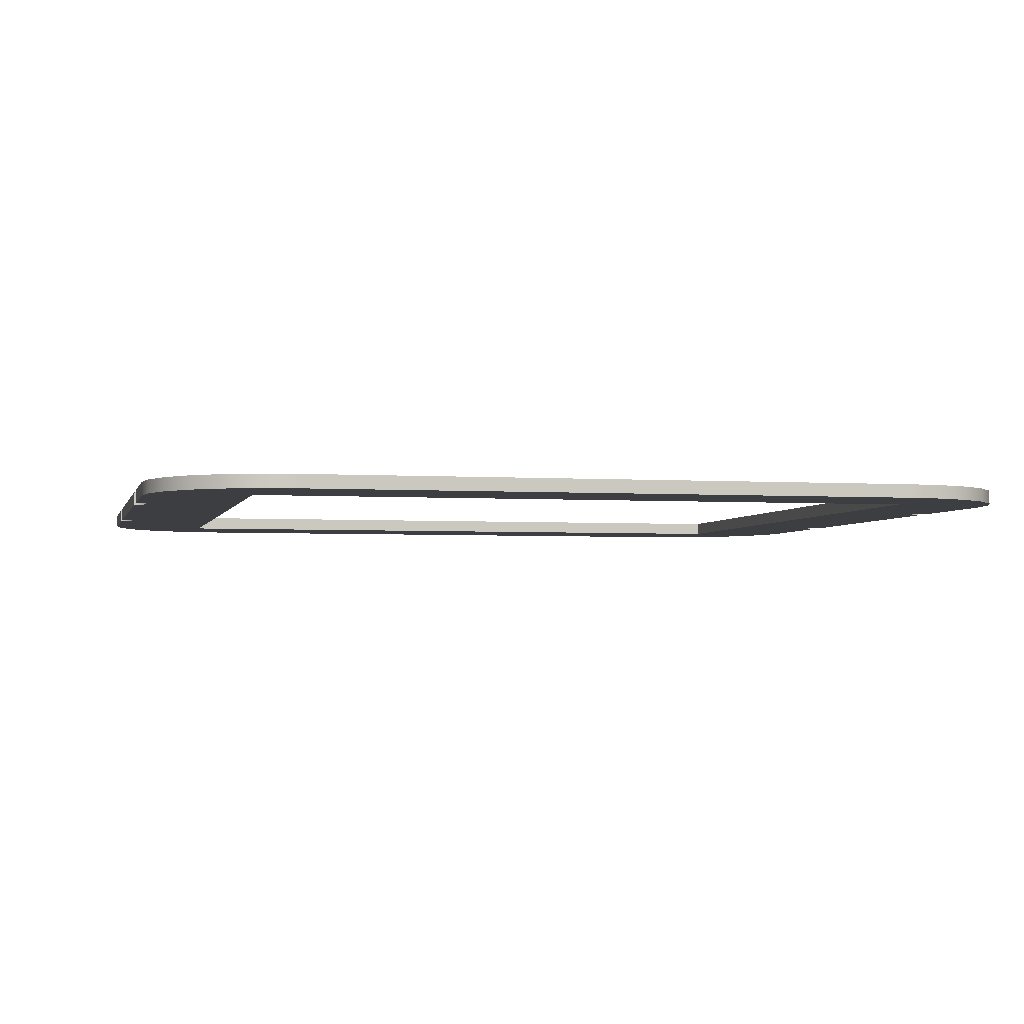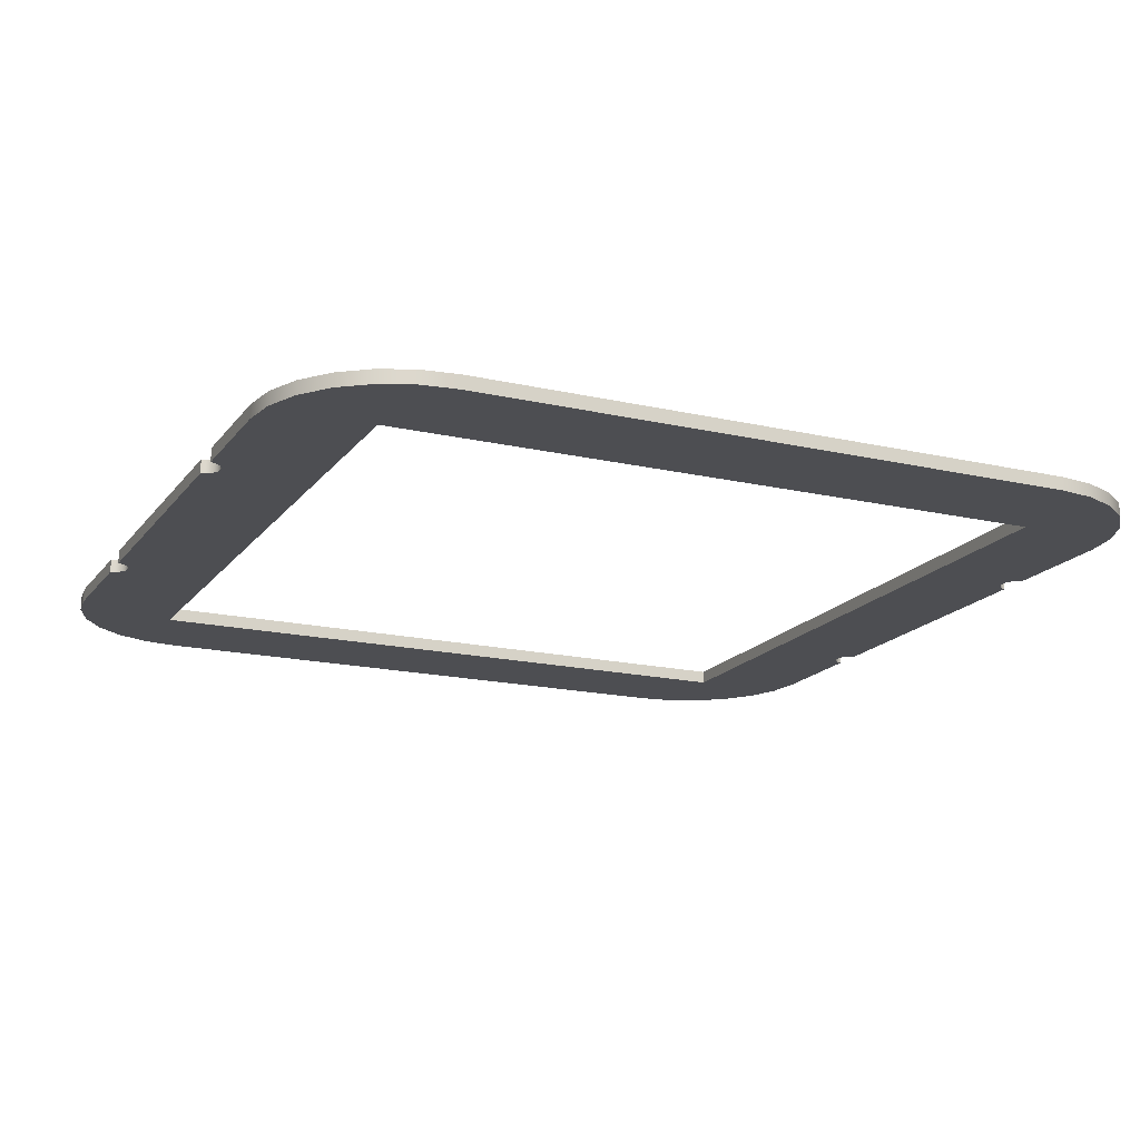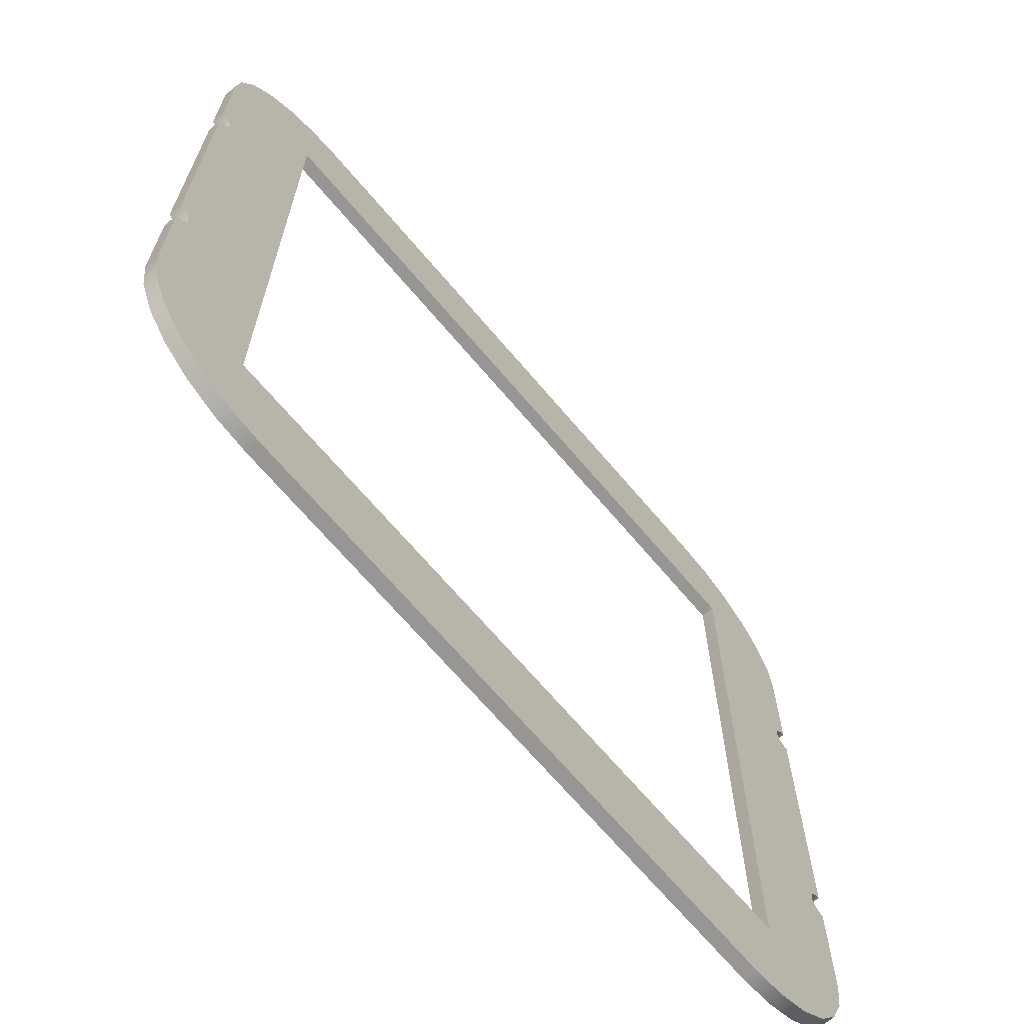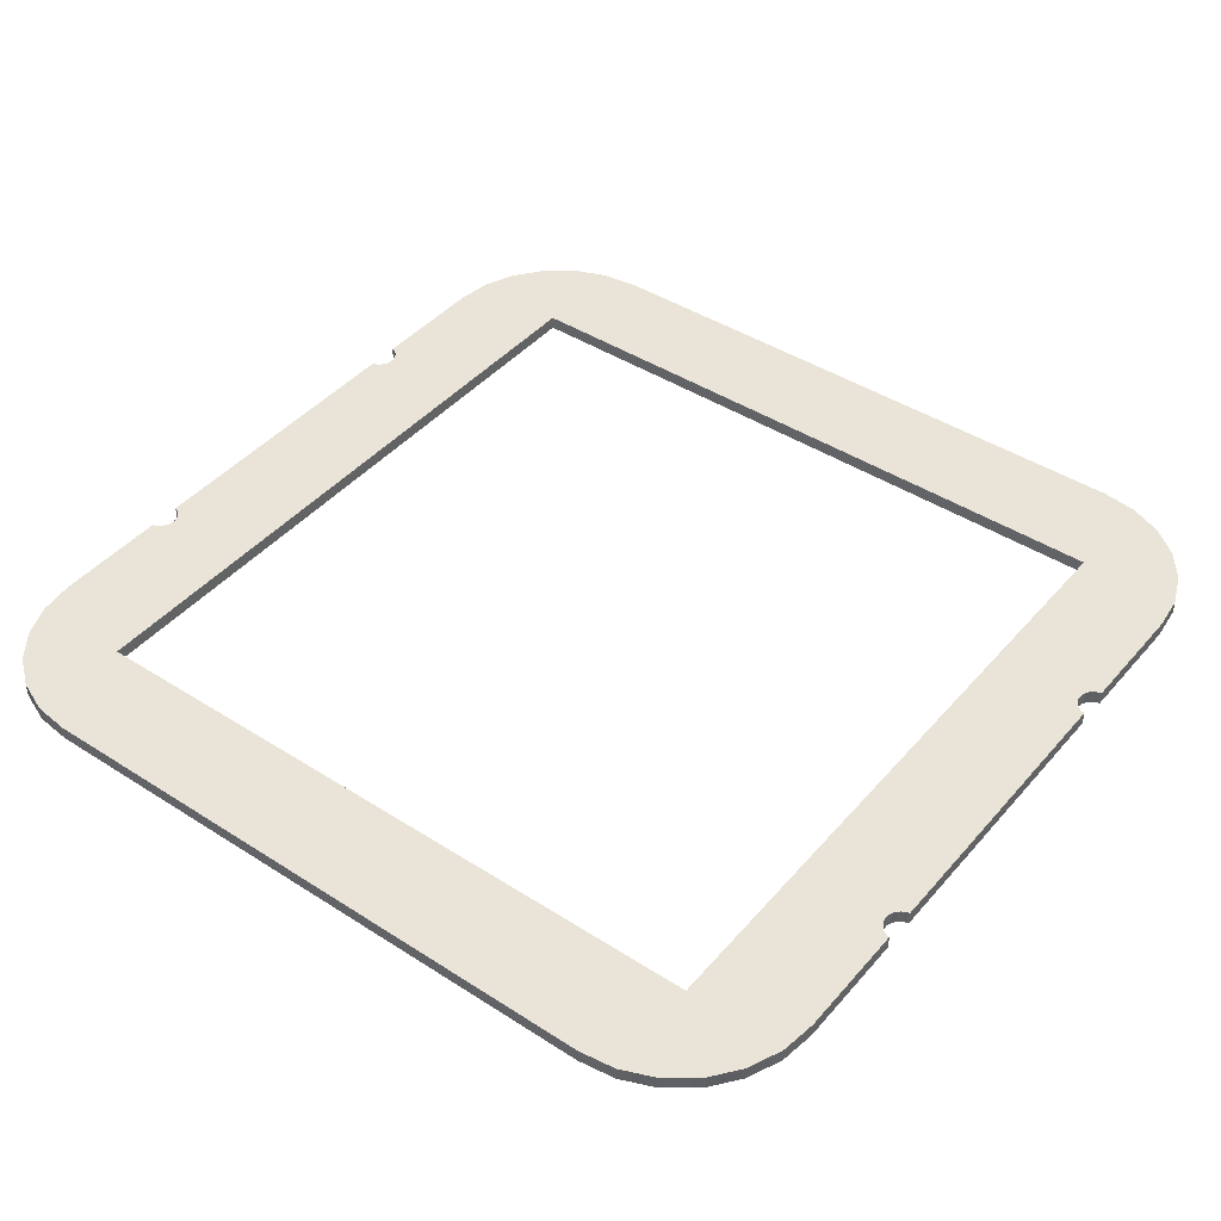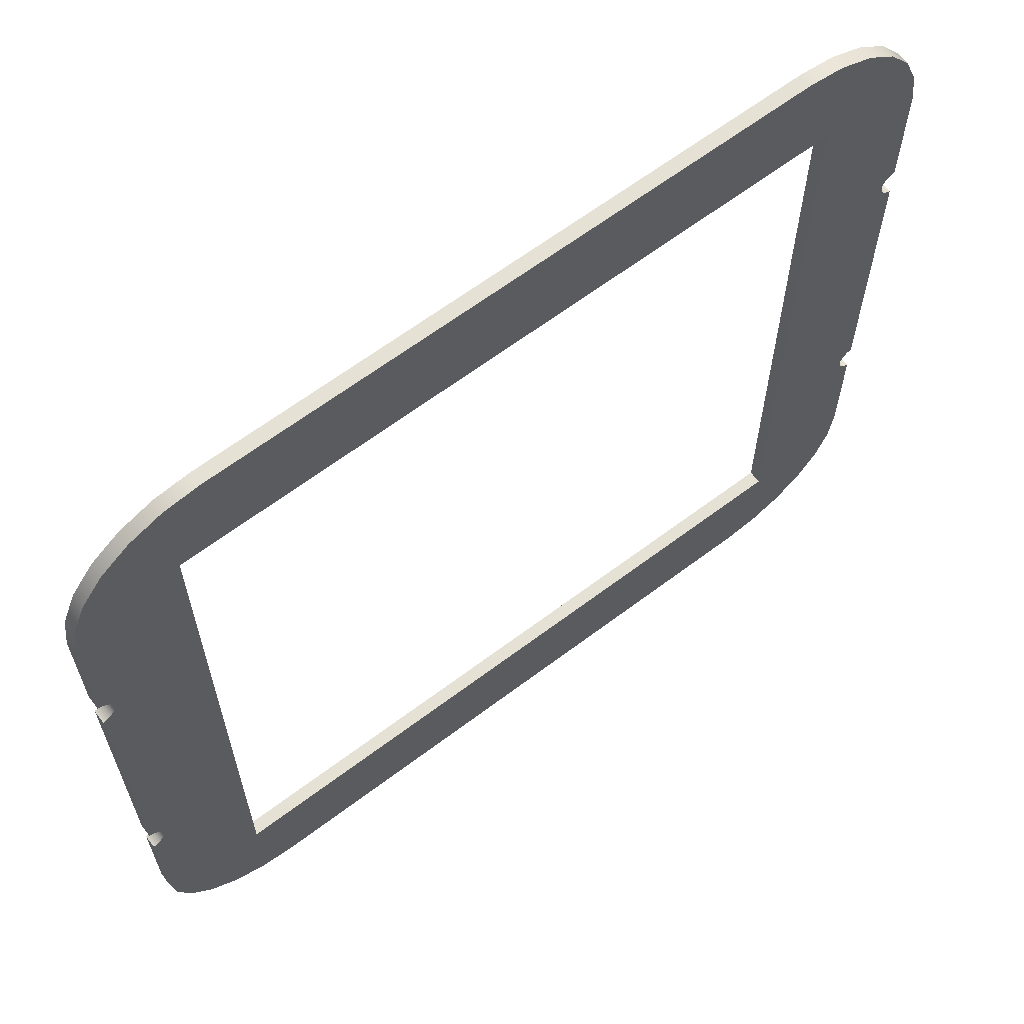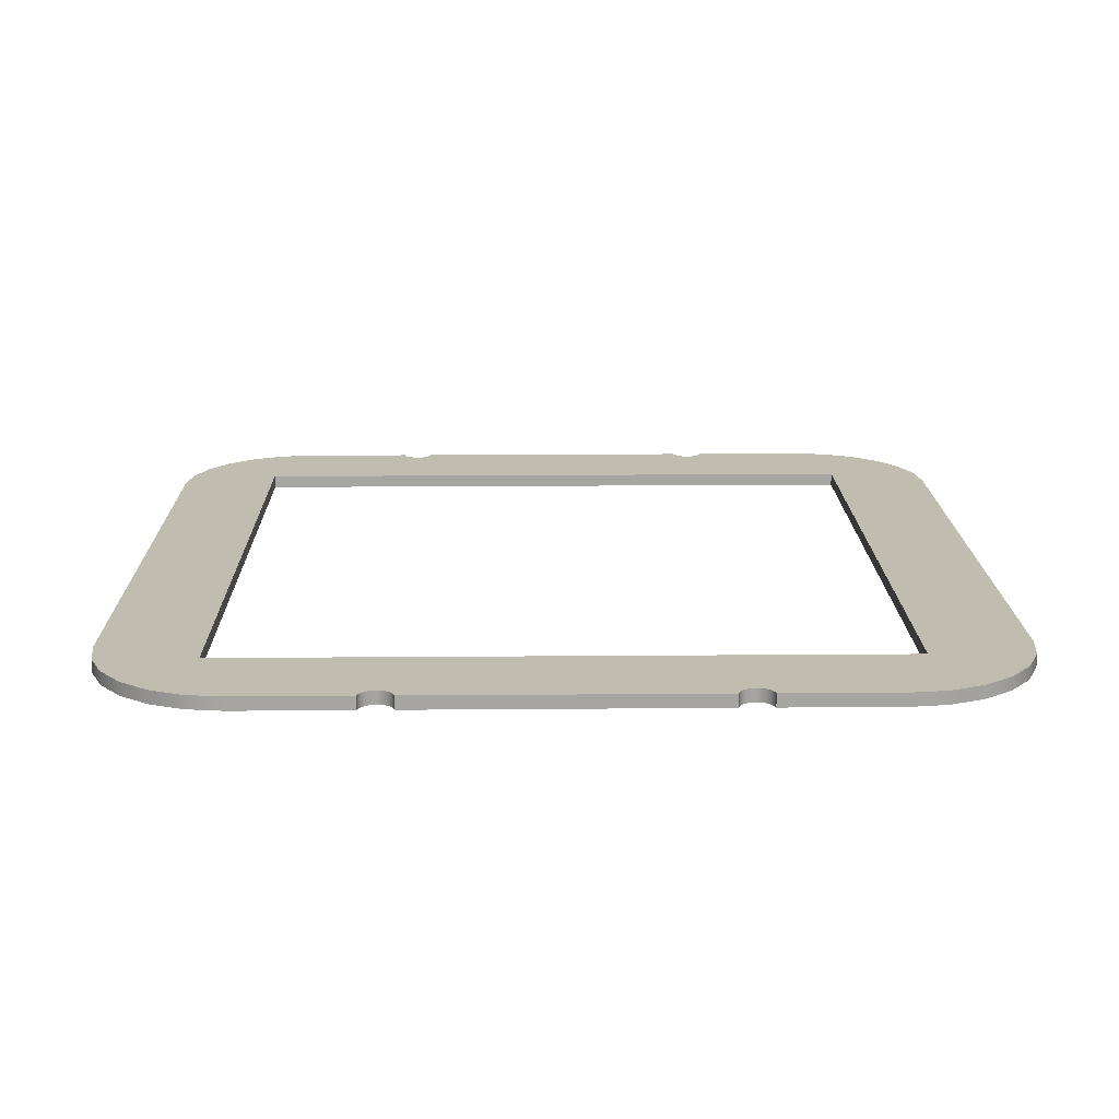
<metadata>
{"format":"obj","ext":"obj","renderer":"f3d","projection":"perspective","resolution":1024,"background":"white","views":[{"elev":-3.3,"azim":167.0,"up":"+Z"},{"elev":-17.2,"azim":-24.7,"up":"+Z"},{"elev":-67.9,"azim":130.2,"up":"+Y"},{"elev":43.1,"azim":-142.7,"up":"+Z"},{"elev":64.4,"azim":-37.2,"up":"+Y"},{"elev":16.5,"azim":-91.0,"up":"+Z"}]}
</metadata>
<code>
g uszczelka
v 50 50 138
v 50 -50 138
v 50 -50 140
v 50 50 140
v -50 50 138
v -50 50 140
v -50 -50 138
v -50 -50 140
v 65.51 22.57 138
v 64.94 22.78 138
v 64.44 23.12 138
v 64.03 23.57 138
v 63.75 24.11 138
v 63.6 24.7 138
v 63.6 25.3 138
v 63.75 25.89 138
v 64.03 26.43 138
v 64.44 26.88 138
v 64.94 27.22 138
v 65.51 27.43 138
v 65.51 27.43 140
v 64.94 27.22 140
v 64.44 26.88 140
v 64.03 26.43 140
v 63.75 25.89 140
v 63.6 25.3 140
v 63.6 24.7 140
v 63.75 24.11 140
v 64.03 23.57 140
v 64.44 23.12 140
v 64.94 22.78 140
v 65.51 22.57 140
v 65.51 -22.57 138
v 65.51 -22.57 140
v 65.51 -27.43 138
v 64.94 -27.22 138
v 64.44 -26.88 138
v 64.03 -26.43 138
v 63.75 -25.89 138
v 63.6 -25.3 138
v 63.6 -24.7 138
v 63.75 -24.11 138
v 64.03 -23.57 138
v 64.44 -23.12 138
v 64.94 -22.78 138
v 64.94 -22.78 140
v 64.44 -23.12 140
v 64.03 -23.57 140
v 63.75 -24.11 140
v 63.6 -24.7 140
v 63.6 -25.3 140
v 63.75 -25.89 140
v 64.03 -26.43 140
v 64.44 -26.88 140
v 64.94 -27.22 140
v 65.51 -27.43 140
v 65.51 -45.18 138
v 65.51 -45.18 140
v 45.12 -65.6 138
v 50.4 -64.9 138
v 55.31 -62.85 138
v 59.54 -59.61 138
v 62.78 -55.38 138
v 64.81 -50.46 138
v 64.81 -50.46 140
v 62.78 -55.38 140
v 59.54 -59.61 140
v 55.31 -62.85 140
v 50.4 -64.9 140
v 45.12 -65.6 140
v -44.92 -65.76 138
v -44.92 -65.76 140
v -65.5 -45.18 138
v -64.8 -50.5 138
v -62.74 -55.47 138
v -59.47 -59.73 138
v -55.21 -63 138
v -50.24 -65.06 138
v -50.24 -65.06 140
v -55.21 -63 140
v -59.47 -59.73 140
v -62.74 -55.47 140
v -64.8 -50.5 140
v -65.5 -45.18 140
v -65.5 -27.47 138
v -65.5 -27.47 140
v -65.5 -22.54 138
v -64.89 -22.72 138
v -64.35 -23.06 138
v -63.91 -23.51 138
v -63.6 -24.07 138
v -63.44 -24.68 138
v -63.44 -25.32 138
v -63.6 -25.93 138
v -63.91 -26.49 138
v -64.35 -26.95 138
v -64.89 -27.28 138
v -64.89 -27.28 140
v -64.35 -26.95 140
v -63.91 -26.49 140
v -63.6 -25.93 140
v -63.44 -25.32 140
v -63.44 -24.68 140
v -63.6 -24.07 140
v -63.91 -23.51 140
v -64.35 -23.06 140
v -64.89 -22.72 140
v -65.5 -22.54 140
v -65.5 22.53 138
v -65.5 22.53 140
v -65.5 27.46 138
v -64.89 27.28 138
v -64.35 26.94 138
v -63.91 26.49 138
v -63.6 25.93 138
v -63.44 25.32 138
v -63.44 24.68 138
v -63.6 24.07 138
v -63.91 23.51 138
v -64.35 23.05 138
v -64.89 22.72 138
v -64.89 22.72 140
v -64.35 23.05 140
v -63.91 23.51 140
v -63.6 24.07 140
v -63.44 24.68 140
v -63.44 25.32 140
v -63.6 25.93 140
v -63.91 26.49 140
v -64.35 26.94 140
v -64.89 27.28 140
v -65.5 27.46 140
v -65.5 44.82 138
v -65.5 44.82 140
v -44.92 65.4 138
v -50.24 64.7 138
v -55.21 62.65 138
v -59.47 59.38 138
v -62.74 55.11 138
v -64.8 50.15 138
v -64.8 50.15 140
v -62.74 55.11 140
v -59.47 59.38 140
v -55.21 62.65 140
v -50.24 64.7 140
v -44.92 65.4 140
v 45.12 65.25 138
v 45.12 65.25 140
v 65.51 44.82 138
v 64.81 50.1 138
v 62.78 55.02 138
v 59.54 59.25 138
v 55.31 62.5 138
v 50.4 64.54 138
v 50.4 64.54 140
v 55.31 62.5 140
v 59.54 59.25 140
v 62.78 55.02 140
v 64.81 50.1 140
v 65.51 44.82 140
f 1 2 4
f 4 2 3
f 5 1 6
f 6 1 4
f 7 5 8
f 8 5 6
f 2 7 3
f 3 7 8
f 32 9 31
f 31 9 10
f 31 10 30
f 30 10 11
f 30 11 29
f 29 11 12
f 29 12 28
f 28 12 13
f 28 13 27
f 27 13 14
f 27 14 26
f 26 14 15
f 26 15 25
f 25 15 16
f 25 16 24
f 24 16 17
f 24 17 23
f 23 17 18
f 23 18 22
f 22 18 19
f 22 19 21
f 21 19 20
f 33 9 34
f 34 9 32
f 56 35 55
f 55 35 36
f 55 36 54
f 54 36 37
f 54 37 53
f 53 37 38
f 53 38 52
f 52 38 39
f 52 39 51
f 51 39 40
f 51 40 50
f 50 40 41
f 50 41 49
f 49 41 42
f 49 42 48
f 48 42 43
f 48 43 47
f 47 43 44
f 47 44 46
f 46 44 45
f 46 45 34
f 34 45 33
f 57 35 58
f 58 35 56
f 70 59 69
f 69 59 60
f 69 60 68
f 68 60 61
f 68 61 67
f 67 61 62
f 67 62 66
f 66 62 63
f 66 63 65
f 65 63 64
f 65 64 58
f 58 64 57
f 71 59 72
f 72 59 70
f 84 73 83
f 83 73 74
f 83 74 82
f 82 74 75
f 82 75 81
f 81 75 76
f 81 76 80
f 80 76 77
f 80 77 79
f 79 77 78
f 79 78 72
f 72 78 71
f 85 73 86
f 86 73 84
f 108 87 107
f 107 87 88
f 107 88 106
f 106 88 89
f 106 89 105
f 105 89 90
f 105 90 104
f 104 90 91
f 104 91 103
f 103 91 92
f 103 92 102
f 102 92 93
f 102 93 101
f 101 93 94
f 101 94 100
f 100 94 95
f 100 95 99
f 99 95 96
f 99 96 98
f 98 96 97
f 98 97 86
f 86 97 85
f 109 87 110
f 110 87 108
f 132 111 131
f 131 111 112
f 131 112 130
f 130 112 113
f 130 113 129
f 129 113 114
f 129 114 128
f 128 114 115
f 128 115 127
f 127 115 116
f 127 116 126
f 126 116 117
f 126 117 125
f 125 117 118
f 125 118 124
f 124 118 119
f 124 119 123
f 123 119 120
f 123 120 122
f 122 120 121
f 122 121 110
f 110 121 109
f 133 111 134
f 134 111 132
f 146 135 145
f 145 135 136
f 145 136 144
f 144 136 137
f 144 137 143
f 143 137 138
f 143 138 142
f 142 138 139
f 142 139 141
f 141 139 140
f 141 140 134
f 134 140 133
f 147 135 148
f 148 135 146
f 160 149 159
f 159 149 150
f 159 150 158
f 158 150 151
f 158 151 157
f 157 151 152
f 157 152 156
f 156 152 153
f 156 153 155
f 155 153 154
f 155 154 148
f 148 154 147
f 20 149 21
f 21 149 160
f 8 70 3
f 3 70 69
f 3 69 68
f 6 125 8
f 8 125 104
f 8 104 103
f 4 148 6
f 6 148 146
f 6 146 145
f 3 28 4
f 4 28 27
f 4 27 26
f 21 160 22
f 22 160 23
f 23 160 4
f 23 4 24
f 24 4 25
f 25 4 26
f 160 159 4
f 4 159 158
f 4 158 157
f 157 156 4
f 4 156 155
f 4 155 148
f 145 144 6
f 6 144 143
f 6 143 142
f 142 141 6
f 6 141 134
f 6 134 130
f 130 134 131
f 131 134 132
f 130 129 6
f 6 129 128
f 6 128 127
f 127 126 6
f 6 126 125
f 125 124 104
f 104 124 105
f 105 124 123
f 105 123 106
f 106 123 122
f 106 122 107
f 107 122 110
f 107 110 108
f 103 102 8
f 8 102 101
f 8 101 100
f 100 99 8
f 8 99 84
f 8 84 83
f 99 98 84
f 84 98 86
f 83 82 8
f 8 82 81
f 8 81 80
f 80 79 8
f 8 79 72
f 8 72 70
f 68 67 3
f 3 67 66
f 3 66 65
f 65 58 3
f 3 58 54
f 3 54 53
f 56 55 58
f 58 55 54
f 53 52 3
f 3 52 51
f 3 51 50
f 50 49 3
f 3 49 28
f 49 48 28
f 28 48 29
f 29 48 30
f 30 48 47
f 30 47 31
f 31 47 46
f 31 46 32
f 32 46 34
f 2 59 7
f 7 59 71
f 7 71 78
f 1 13 2
f 2 13 42
f 2 42 41
f 5 147 1
f 1 147 154
f 1 154 153
f 7 118 5
f 5 118 117
f 5 117 116
f 20 19 149
f 149 19 18
f 149 18 1
f 1 18 17
f 1 17 16
f 16 15 1
f 1 15 14
f 1 14 13
f 42 13 43
f 43 13 12
f 43 12 11
f 43 11 44
f 44 11 10
f 44 10 45
f 45 10 9
f 45 9 33
f 41 40 2
f 2 40 39
f 2 39 38
f 38 37 2
f 2 37 57
f 2 57 64
f 37 36 57
f 57 36 35
f 64 63 2
f 2 63 62
f 2 62 61
f 61 60 2
f 2 60 59
f 78 77 7
f 7 77 76
f 7 76 75
f 75 74 7
f 7 74 73
f 7 73 96
f 96 73 97
f 97 73 85
f 96 95 7
f 7 95 94
f 7 94 93
f 93 92 7
f 7 92 91
f 7 91 118
f 118 91 119
f 119 91 90
f 119 90 120
f 120 90 89
f 120 89 121
f 121 89 88
f 121 88 109
f 109 88 87
f 116 115 5
f 5 115 114
f 5 114 113
f 5 113 133
f 133 113 112
f 133 112 111
f 133 140 5
f 5 140 139
f 5 139 138
f 138 137 5
f 5 137 136
f 5 136 135
f 135 147 5
f 153 152 1
f 1 152 151
f 1 151 150
f 150 149 1

</code>
